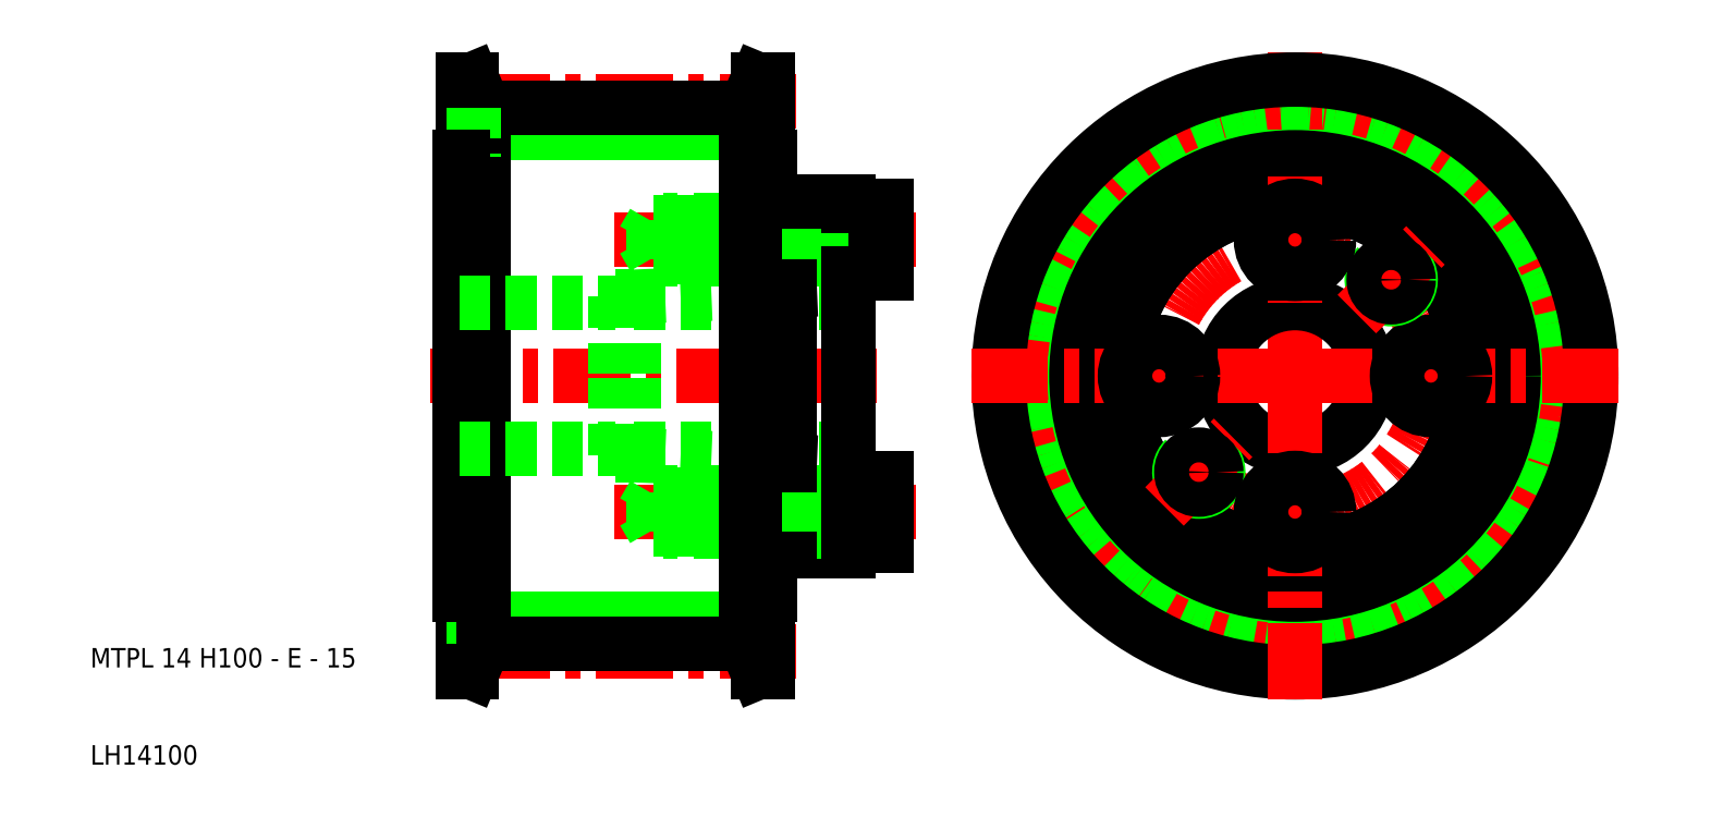
<metadata>
{"format":"dxf","ext":"dxf","renderer":"ezdxf+matplotlib","layout":"modelspace","background":"white","min_lineweight":24,"dpi":150}
</metadata>
<code>
0
SECTION
2
ENTITIES
0
LINE
8
CENTER
10
82.7
20
21.7
30
0
11
45.3
21
21.7
31
0
0
LINE
8
CENTER
10
91
20
50
30
0
11
45
21
50
31
0
0
LINE
8
CENTER
10
95
20
64
30
0
11
63.96
21
64
31
0
0
LINE
8
CENTER
10
95
20
36
30
0
11
63.96
21
36
31
0
0
LINE
8
CENTER
10
82.7
20
78.3
30
0
11
45.3
21
78.3
31
0
0
LINE
8
0
10
70
20
34.2
30
0
11
80
21
34.2
31
0
0
LINE
8
0
10
80
20
34
30
0
11
70.2
21
34
31
0
0
LINE
8
0
10
78.5
20
22.39
30
0
11
79.7
21
19.5
31
0
0
LINE
8
0
10
77.5
20
27.5
30
0
11
79.7
21
27.5
31
0
0
LINE
8
0
10
66
20
58.15
30
0
11
80
21
58.72
31
0
0
LINE
8
0
10
66
20
57.5
30
0
11
88
21
57.5
31
0
0
LINE
8
0
10
80
20
66
30
0
11
70.2
21
66
31
0
0
LINE
8
0
10
70
20
65.8
30
0
11
80
21
65.8
31
0
0
LINE
8
0
10
70
20
62.2
30
0
11
80
21
62.2
31
0
0
LINE
8
0
10
80
20
62
30
0
11
70.2
21
62
31
0
0
LINE
8
0
10
66
20
42.5
30
0
11
88
21
42.5
31
0
0
LINE
8
0
10
80
20
38
30
0
11
70.2
21
38
31
0
0
LINE
8
0
10
70
20
37.8
30
0
11
80
21
37.8
31
0
0
LINE
8
0
10
66
20
41.85
30
0
11
80
21
41.28
31
0
0
LINE
8
0
10
77.5
20
72.5
30
0
11
79.7
21
72.5
31
0
0
LINE
8
0
10
78.5
20
77.61
30
0
11
79.7
21
80.5
31
0
0
LINE
8
0
10
78.7
20
80.5
30
0
11
79.7
21
80.5
31
0
0
LINE
8
0
10
78.7
20
19.5
30
0
11
79.7
21
19.5
31
0
0
LINE
8
0
10
64
20
58.15
30
0
11
64
21
50
31
0
0
LINE
8
0
10
66
20
58.15
30
0
11
66
21
50
31
0
0
LINE
8
0
10
48.3
20
72.5
30
0
11
48.3
21
50
31
0
0
LINE
8
0
10
48
20
72.5
30
0
11
48
21
50
31
0
0
LINE
8
0
10
49.3
20
80.5
30
0
11
49.3
21
19.5
31
0
0
LINE
8
0
10
50.5
20
72.5
30
0
11
50.5
21
27.5
31
0
0
LINE
8
0
10
77.5
20
72.5
30
0
11
77.5
21
27.5
31
0
0
LINE
8
0
10
78.7
20
80.5
30
0
11
78.7
21
19.5
31
0
0
TEXT
8
0
10
10
20
10
30
0
40
2
1
LH14100
0
TEXT
8
0
10
10
20
20
30
0
40
2
1
MTPL 14 H100 - E - 15
0
LINE
8
0
10
48
20
27.5
30
0
11
48
21
50
31
0
0
LINE
8
0
10
48.3
20
27.5
30
0
11
48.3
21
50
31
0
0
LINE
8
0
10
77.5
20
24.98
30
0
11
50.5
21
24.98
31
0
0
LINE
8
0
10
77.5
20
22.39
30
0
11
50.5
21
22.39
31
0
0
LINE
8
0
10
49.5
20
22.39
30
0
11
48.3
21
19.5
31
0
0
LINE
8
0
10
48.3
20
19.5
30
0
11
48.3
21
27.5
31
0
0
LINE
8
0
10
50.5
20
22.39
30
0
11
49.3
21
19.5
31
0
0
LINE
8
0
10
49.3
20
19.5
30
0
11
48.3
21
19.5
31
0
0
LINE
8
0
10
49.5
20
22.39
30
0
11
49.5
21
27.5
31
0
0
LINE
8
0
10
50.5
20
22.39
30
0
11
50.5
21
27.5
31
0
0
LINE
8
0
10
50.5
20
27.5
30
0
11
48.3
21
27.5
31
0
0
LINE
8
0
10
48.3
20
27.5
30
0
11
48
21
27.5
31
0
0
LINE
8
0
10
77.5
20
22.39
30
0
11
78.7
21
19.5
31
0
0
LINE
8
0
10
78.5
20
22.39
30
0
11
78.5
21
27.5
31
0
0
LINE
8
0
10
77.5
20
22.39
30
0
11
77.5
21
27.5
31
0
0
LINE
8
0
10
48
20
42.5
30
0
11
64
21
42.5
31
0
0
LINE
8
0
10
64
20
41.85
30
0
11
64
21
50
31
0
0
LINE
8
0
10
66
20
41.85
30
0
11
66
21
50
31
0
0
LINE
8
0
10
68
20
34.2
30
0
11
68
21
37.8
31
0
0
LINE
8
0
10
69
20
34
30
0
11
69
21
36
31
0
0
LINE
8
0
10
68
20
34.2
30
0
11
66.96
21
36
31
0
0
LINE
8
0
10
70.2
20
34
30
0
11
70.2
21
36
31
0
0
LINE
8
0
10
70
20
34.2
30
0
11
70
21
36
31
0
0
LINE
8
0
10
70.2
20
34
30
0
11
69
21
34
31
0
0
LINE
8
0
10
70.2
20
34
30
0
11
70
21
34.2
31
0
0
LINE
8
0
10
70
20
34.2
30
0
11
68
21
34.2
31
0
0
LINE
8
0
10
70.2
20
38
30
0
11
69
21
38
31
0
0
LINE
8
0
10
70.2
20
38
30
0
11
70
21
37.8
31
0
0
LINE
8
0
10
70.2
20
38
30
0
11
70.2
21
36
31
0
0
LINE
8
0
10
70
20
37.8
30
0
11
68
21
37.8
31
0
0
LINE
8
0
10
70
20
37.8
30
0
11
70
21
36
31
0
0
LINE
8
0
10
68
20
37.8
30
0
11
66.96
21
36
31
0
0
LINE
8
0
10
69
20
38
30
0
11
69
21
36
31
0
0
LINE
8
0
10
64
20
41.85
30
0
11
66
21
41.85
31
0
0
LINE
8
0
10
49.5
20
77.61
30
0
11
48.3
21
80.5
31
0
0
LINE
8
0
10
77.5
20
77.61
30
0
11
78.7
21
80.5
31
0
0
LINE
8
0
10
48.3
20
80.5
30
0
11
48.3
21
72.5
31
0
0
LINE
8
0
10
50.5
20
77.61
30
0
11
49.3
21
80.5
31
0
0
LINE
8
0
10
77.5
20
75.02
30
0
11
50.5
21
75.02
31
0
0
LINE
8
0
10
48
20
57.5
30
0
11
64
21
57.5
31
0
0
LINE
8
0
10
77.5
20
77.61
30
0
11
50.5
21
77.61
31
0
0
LINE
8
0
10
50.5
20
77.61
30
0
11
50.5
21
72.5
31
0
0
LINE
8
0
10
49.5
20
77.61
30
0
11
49.5
21
72.5
31
0
0
LINE
8
0
10
50.5
20
72.5
30
0
11
48.3
21
72.5
31
0
0
LINE
8
0
10
48.3
20
72.5
30
0
11
48
21
72.5
31
0
0
LINE
8
0
10
64
20
58.15
30
0
11
66
21
58.15
31
0
0
LINE
8
0
10
70.2
20
66
30
0
11
70
21
65.8
31
0
0
LINE
8
0
10
70.2
20
66
30
0
11
69
21
66
31
0
0
LINE
8
0
10
70.2
20
62
30
0
11
69
21
62
31
0
0
LINE
8
0
10
70.2
20
62
30
0
11
70
21
62.2
31
0
0
LINE
8
0
10
70.2
20
66
30
0
11
70.2
21
64
31
0
0
LINE
8
0
10
70.2
20
62
30
0
11
70.2
21
64
31
0
0
LINE
8
0
10
70
20
65.8
30
0
11
70
21
64
31
0
0
LINE
8
0
10
70
20
65.8
30
0
11
68
21
65.8
31
0
0
LINE
8
0
10
68
20
65.8
30
0
11
66.96
21
64
31
0
0
LINE
8
0
10
69
20
66
30
0
11
69
21
64
31
0
0
LINE
8
0
10
69
20
62
30
0
11
69
21
64
31
0
0
LINE
8
0
10
68
20
62.2
30
0
11
66.96
21
64
31
0
0
LINE
8
0
10
70
20
62.2
30
0
11
70
21
64
31
0
0
LINE
8
0
10
70
20
62.2
30
0
11
68
21
62.2
31
0
0
LINE
8
0
10
68
20
65.8
30
0
11
68
21
62.2
31
0
0
LINE
8
0
10
78.5
20
77.61
30
0
11
78.5
21
72.5
31
0
0
LINE
8
0
10
77.5
20
77.61
30
0
11
77.5
21
72.5
31
0
0
LINE
8
0
10
49.3
20
80.5
30
0
11
48.3
21
80.5
31
0
0
CIRCLE
8
0
10
134
20
50
30
0
40
25.02
0
CIRCLE
8
CENTER
10
134
20
50
30
0
40
28.3
0
CIRCLE
8
CENTER
10
134
20
50
30
0
40
14
0
LINE
8
CENTER
10
134
20
50
30
0
11
134
21
83.5
31
0
0
CIRCLE
8
0
10
134
20
50
30
0
40
27.61
0
LINE
8
0
10
88
20
60.5
30
0
11
88
21
50
31
0
0
LINE
8
0
10
82
20
58.8
30
0
11
82
21
50
31
0
0
LINE
8
0
10
80
20
58.72
30
0
11
80
21
50
31
0
0
LINE
8
0
10
79.7
20
72.5
30
0
11
79.7
21
50
31
0
0
CIRCLE
8
0
10
134
20
50
30
0
40
7.5
0
CIRCLE
8
0
10
134
20
50
30
0
40
18
0
CIRCLE
8
0
10
134
20
50
30
0
40
18
0
CIRCLE
8
0
10
134
20
50
30
0
40
22.5
0
CIRCLE
8
0
10
134
20
50
30
0
40
30.5
0
LINE
8
CENTER
10
134
20
50
30
0
11
167.5
21
50
31
0
0
LINE
8
CENTER
10
154.5
20
50
30
0
11
141.5
21
50
31
0
0
LINE
8
CENTER
10
134
20
50
30
0
11
100.5
21
50
31
0
0
LINE
8
0
10
88
20
32
30
0
11
88
21
32.5
31
0
0
LINE
8
0
10
82
20
32
30
0
11
82
21
34
31
0
0
LINE
8
0
10
80
20
27.5
30
0
11
80
21
34
31
0
0
LINE
8
0
10
79.7
20
27.5
30
0
11
79.7
21
50
31
0
0
LINE
8
0
10
79.7
20
19.5
30
0
11
79.7
21
27.5
31
0
0
LINE
8
0
10
82
20
32
30
0
11
88
21
32
31
0
0
LINE
8
0
10
79.7
20
27.5
30
0
11
80
21
27.5
31
0
0
LINE
8
0
10
88
20
39.5
30
0
11
88
21
50
31
0
0
LINE
8
0
10
82
20
41.2
30
0
11
82
21
50
31
0
0
LINE
8
0
10
80
20
41.28
30
0
11
80
21
50
31
0
0
LINE
8
0
10
88
20
34
30
0
11
82
21
34
31
0
0
LINE
8
0
10
88
20
38
30
0
11
82
21
38
31
0
0
LINE
8
0
10
82
20
38
30
0
11
82
21
41.2
31
0
0
LINE
8
0
10
80
20
38
30
0
11
80
21
41.28
31
0
0
LINE
8
0
10
82
20
34.2
30
0
11
84
21
34.2
31
0
0
LINE
8
0
10
82
20
37.8
30
0
11
84
21
37.8
31
0
0
LINE
8
0
10
82
20
34.2
30
0
11
80
21
34.2
31
0
0
LINE
8
0
10
82
20
37.8
30
0
11
80
21
37.8
31
0
0
LINE
8
0
10
82
20
38
30
0
11
80
21
38
31
0
0
LINE
8
0
10
82
20
34
30
0
11
80
21
34
31
0
0
LINE
8
0
10
82
20
34
30
0
11
82
21
38
31
0
0
LINE
8
0
10
80
20
34
30
0
11
80
21
38
31
0
0
LINE
8
0
10
84
20
34
30
0
11
84
21
36
31
0
0
LINE
8
0
10
84
20
38
30
0
11
84
21
36
31
0
0
LINE
8
0
10
82
20
41.2
30
0
11
80
21
41.28
31
0
0
LINE
8
0
10
92
20
39.5
30
0
11
92
21
36
31
0
0
LINE
8
0
10
88
20
32.5
30
0
11
88
21
39.5
31
0
0
LINE
8
0
10
88
20
32.5
30
0
11
92
21
32.5
31
0
0
LINE
8
0
10
92
20
32.5
30
0
11
92
21
36
31
0
0
LINE
8
0
10
88
20
39.5
30
0
11
92
21
39.5
31
0
0
LINE
8
CENTER
10
134
20
50
30
0
11
134
21
16.5
31
0
0
LINE
8
CENTER
10
134
20
29.5
30
0
11
134
21
42.5
31
0
0
ARC
8
0
10
124.1
20
40.1
30
0
40
2
50
135
51
47
0
LINE
8
CENTER
10
120.6
20
36.56
30
0
11
127.6
21
43.64
31
0
0
CIRCLE
8
0
10
124.1
20
40.1
30
0
40
1.8
0
LINE
8
CENTER
10
113.5
20
50
30
0
11
126.5
21
50
31
0
0
CIRCLE
8
0
10
120
20
50
30
0
40
3.5
0
CIRCLE
8
0
10
134
20
36
30
0
40
3.5
0
CIRCLE
8
0
10
148
20
50
30
0
40
3.5
0
ARC
8
0
10
143.9
20
59.9
30
0
40
2
50
135
51
47
0
LINE
8
CENTER
10
140.4
20
56.36
30
0
11
147.4
21
63.44
31
0
0
CIRCLE
8
0
10
143.9
20
59.9
30
0
40
1.8
0
LINE
8
0
10
79.7
20
80.5
30
0
11
79.7
21
72.5
31
0
0
LINE
8
0
10
92
20
67.5
30
0
11
92
21
64
31
0
0
LINE
8
0
10
88
20
67.5
30
0
11
88
21
60.5
31
0
0
LINE
8
0
10
82
20
68
30
0
11
82
21
66
31
0
0
LINE
8
0
10
80
20
72.5
30
0
11
80
21
66
31
0
0
LINE
8
0
10
88
20
66
30
0
11
82
21
66
31
0
0
LINE
8
0
10
88
20
62
30
0
11
82
21
62
31
0
0
LINE
8
0
10
82
20
62
30
0
11
82
21
58.8
31
0
0
LINE
8
0
10
80
20
62
30
0
11
80
21
58.72
31
0
0
LINE
8
0
10
82
20
58.8
30
0
11
80
21
58.72
31
0
0
LINE
8
0
10
82
20
65.8
30
0
11
84
21
65.8
31
0
0
LINE
8
0
10
82
20
62.2
30
0
11
84
21
62.2
31
0
0
LINE
8
0
10
82
20
65.8
30
0
11
80
21
65.8
31
0
0
LINE
8
0
10
82
20
62.2
30
0
11
80
21
62.2
31
0
0
LINE
8
0
10
82
20
66
30
0
11
82
21
62
31
0
0
LINE
8
0
10
80
20
66
30
0
11
80
21
62
31
0
0
LINE
8
0
10
82
20
62
30
0
11
80
21
62
31
0
0
LINE
8
0
10
82
20
66
30
0
11
80
21
66
31
0
0
LINE
8
0
10
84
20
66
30
0
11
84
21
64
31
0
0
LINE
8
0
10
84
20
62
30
0
11
84
21
64
31
0
0
LINE
8
0
10
92
20
60.5
30
0
11
92
21
64
31
0
0
LINE
8
0
10
88
20
60.5
30
0
11
92
21
60.5
31
0
0
LINE
8
0
10
82
20
68
30
0
11
88
21
68
31
0
0
LINE
8
0
10
79.7
20
72.5
30
0
11
80
21
72.5
31
0
0
LINE
8
0
10
88
20
67.5
30
0
11
92
21
67.5
31
0
0
LINE
8
0
10
88
20
68
30
0
11
88
21
67.5
31
0
0
LINE
8
CENTER
10
134
20
70.5
30
0
11
134
21
57.5
31
0
0
CIRCLE
8
0
10
134
20
64
30
0
40
3.5
0
ENDSEC
0
EOF

</code>
